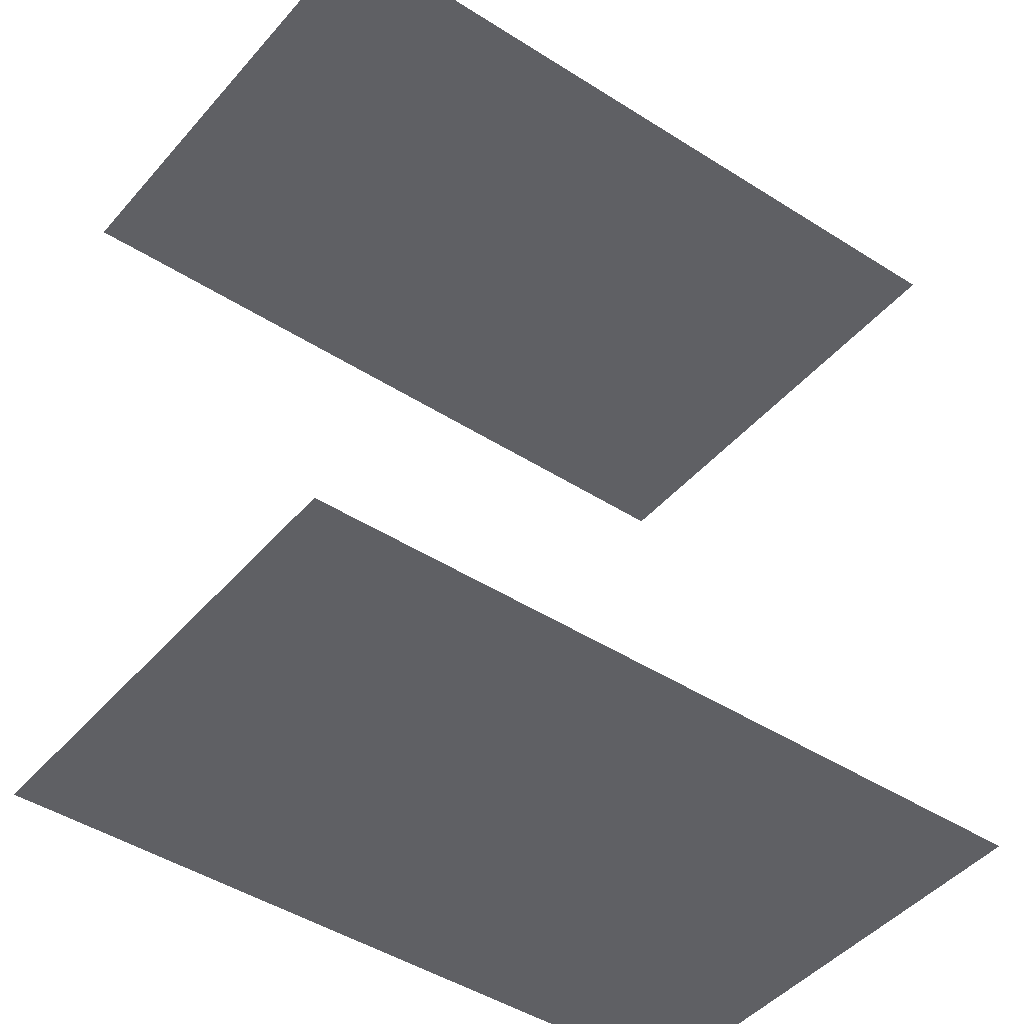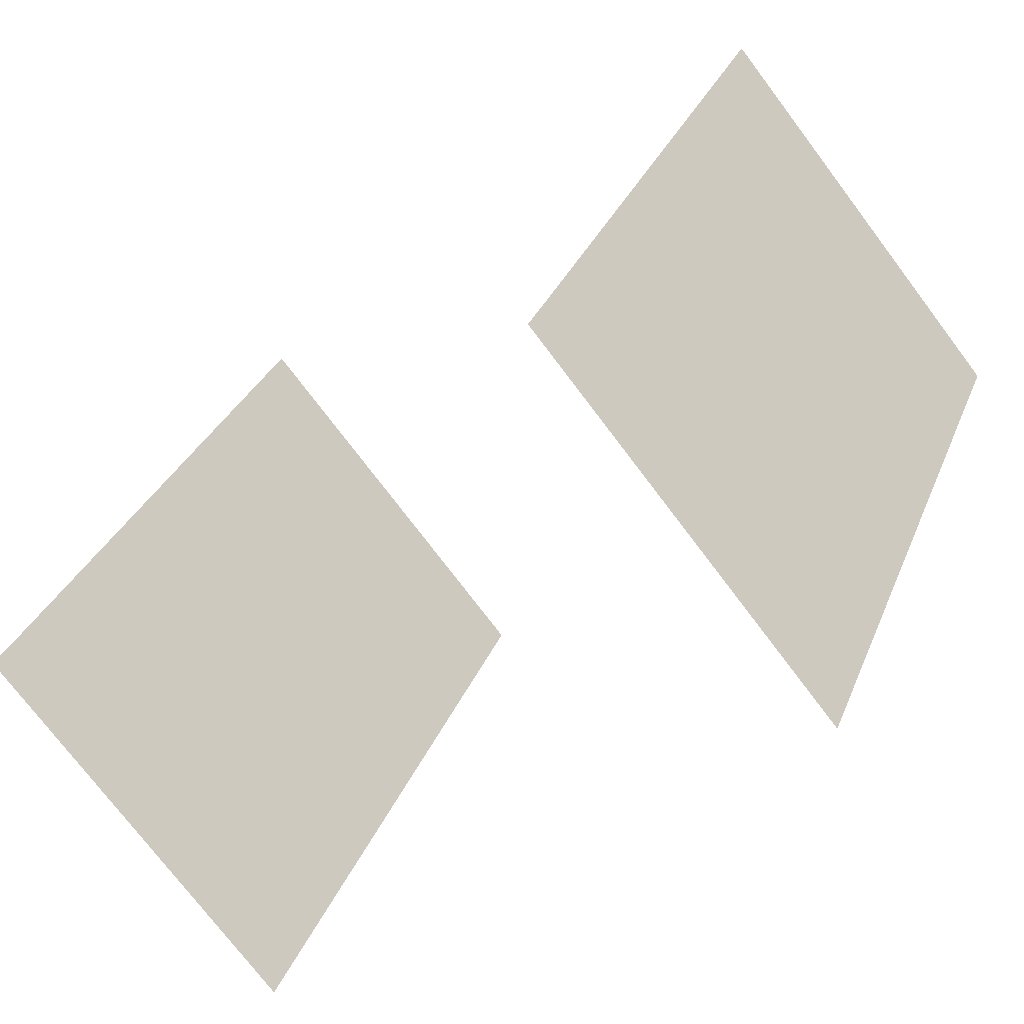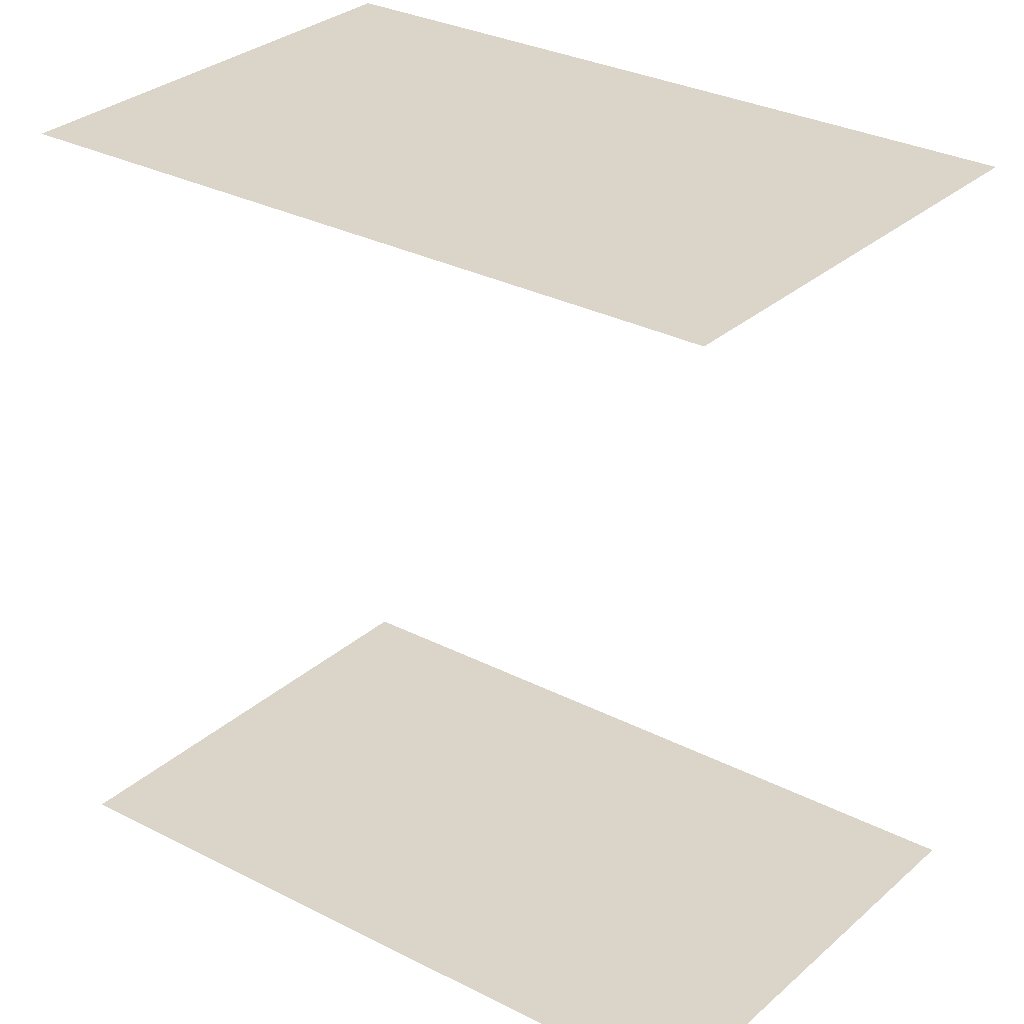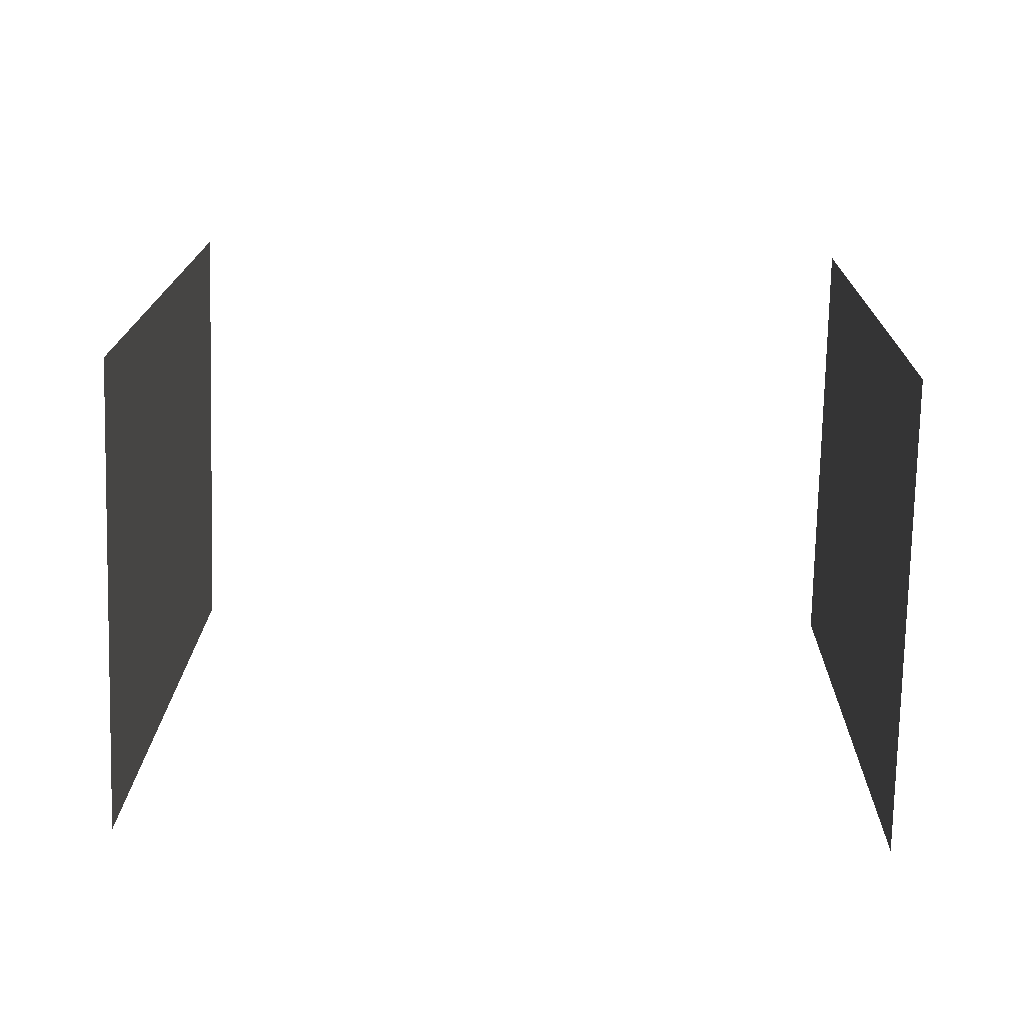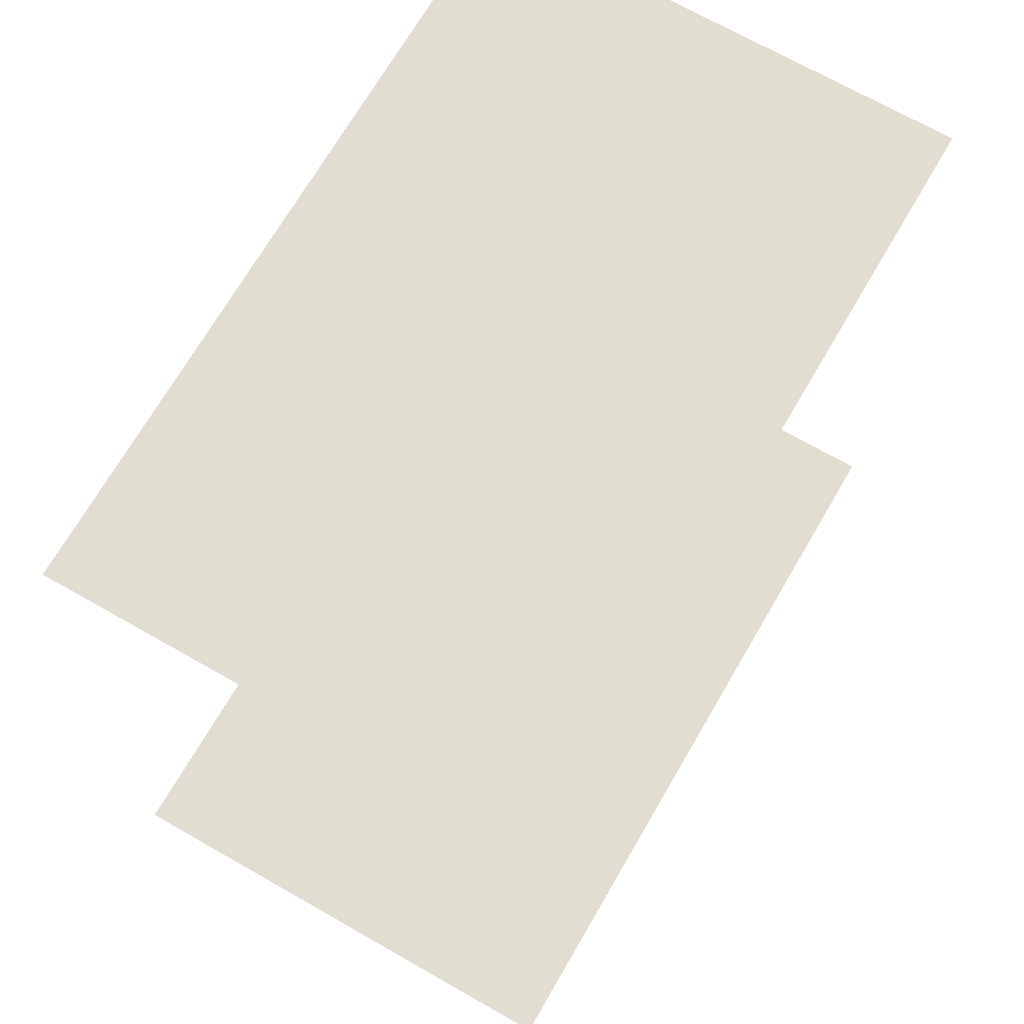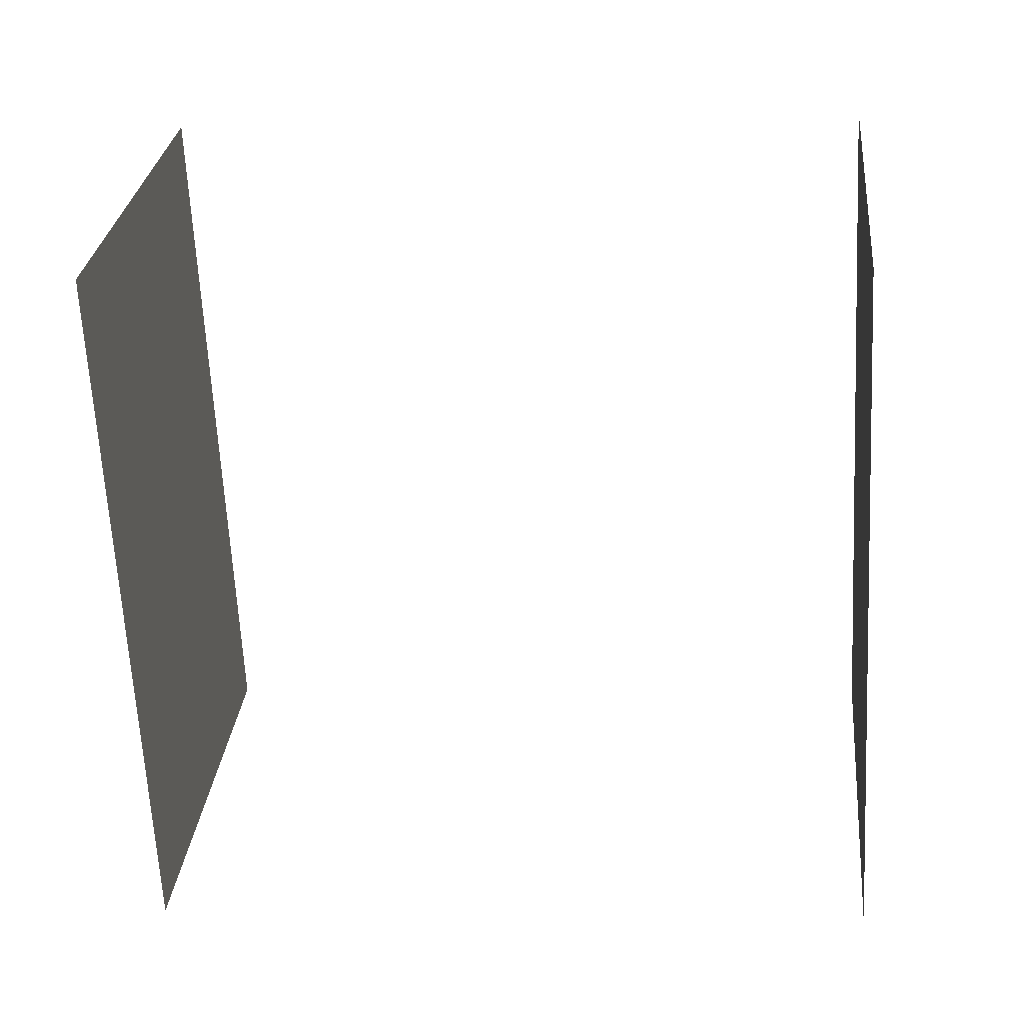
<metadata>
{"format":"obj","ext":"obj","renderer":"f3d","projection":"perspective","resolution":1024,"background":"white","views":[{"elev":-43.9,"azim":24.3,"up":"+Z"},{"elev":-38.0,"azim":-46.7,"up":"+Y"},{"elev":29.3,"azim":-80.9,"up":"+Z"},{"elev":76.1,"azim":91.6,"up":"+Y"},{"elev":68.6,"azim":1.4,"up":"+Z"},{"elev":-1.6,"azim":96.3,"up":"+Y"}]}
</metadata>
<code>
o geometryt000010000010000110010110000110000110100000010100st129
v 864.3 -104.7 145.2
v 874.7 -85.56 145.2
v 887.6 -92.6 145.2
v 876.5 -113.1 145.2
v 863.5 -106.1 145.2
v 864.3 -104.7 169.1
v 863.5 -106.1 169.1
v 876.5 -113.1 169.1
v 887.6 -92.6 169.1
v 874.7 -85.56 169.1
f 1 2 3
f 4 1 3
f 5 1 4
f 6 7 8
f 9 6 8
f 10 6 9

</code>
